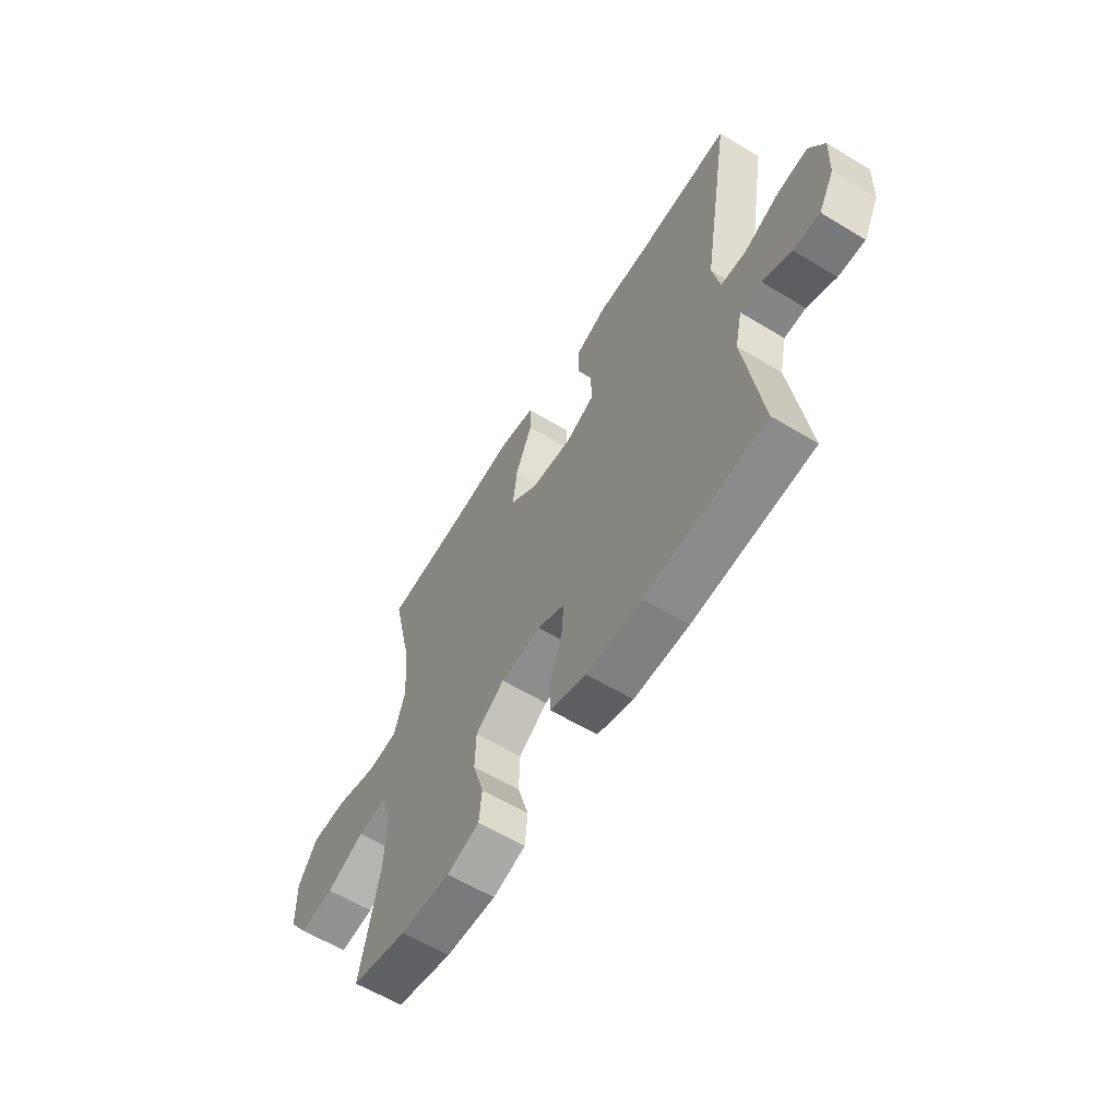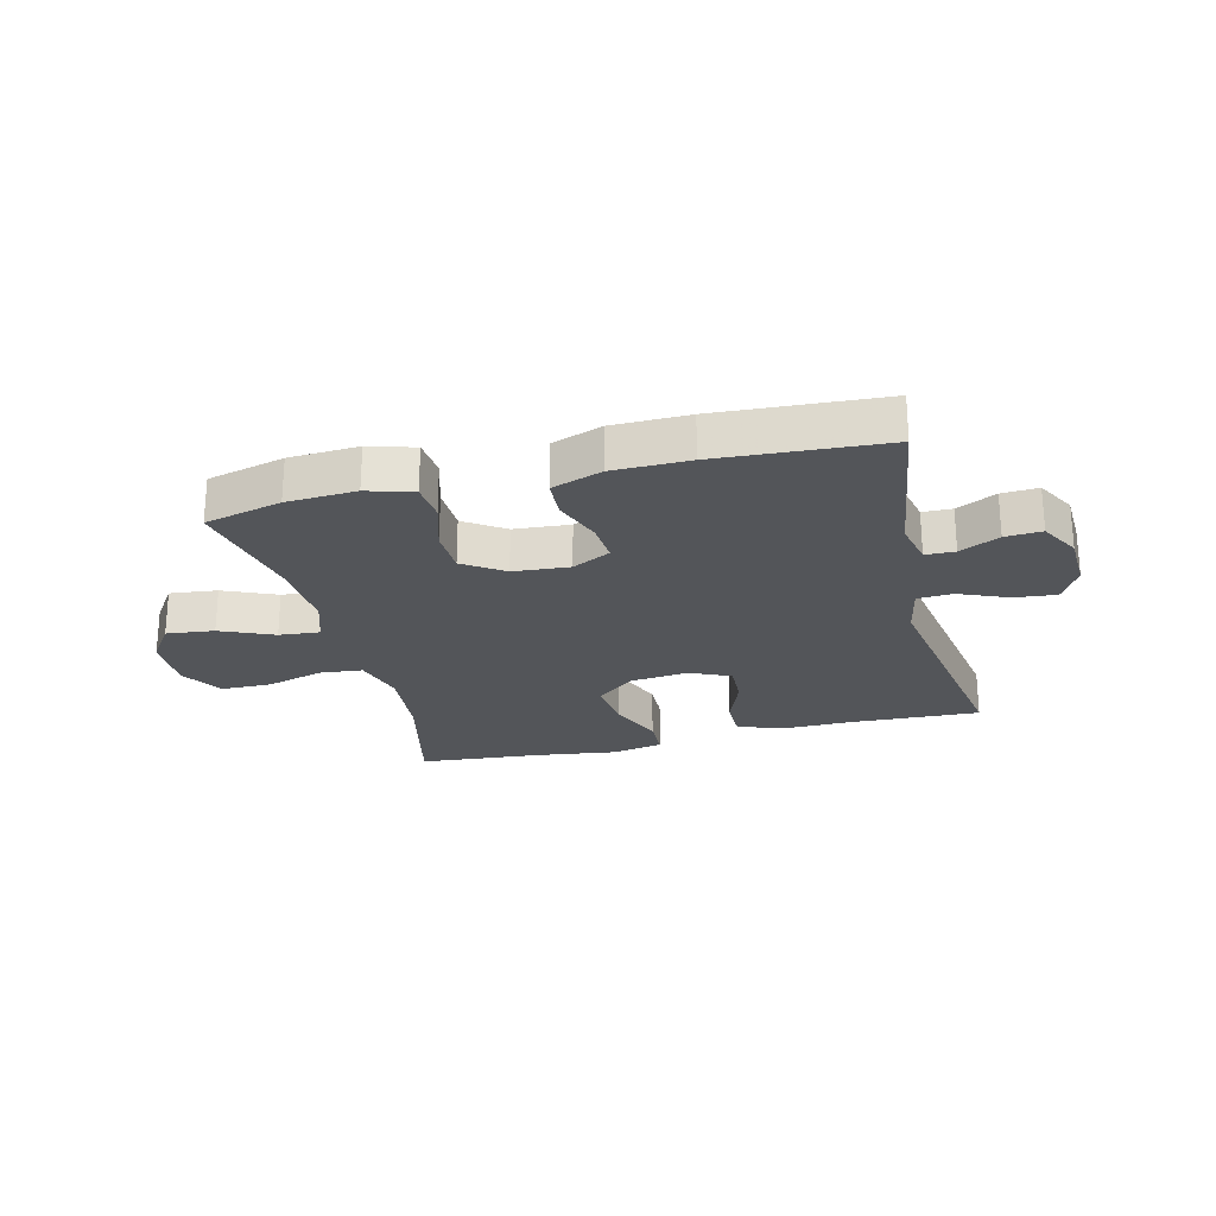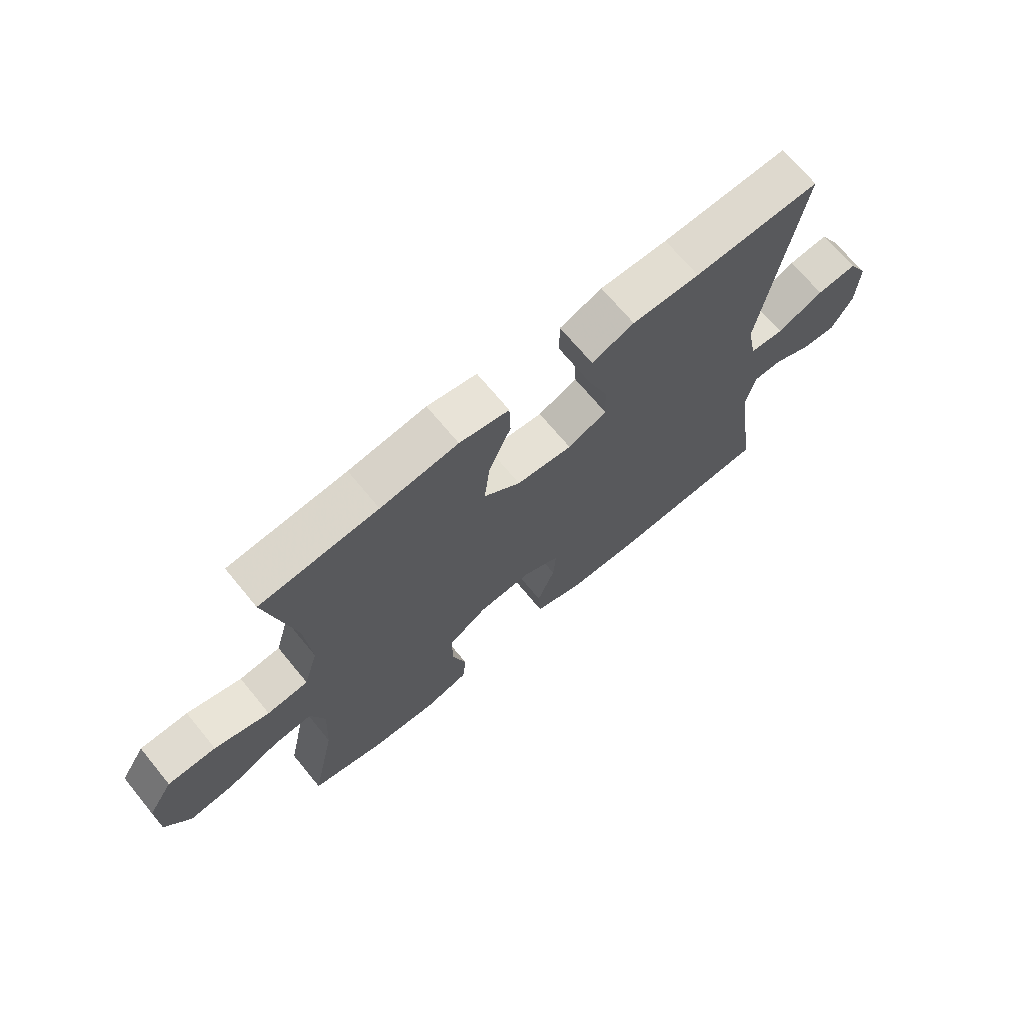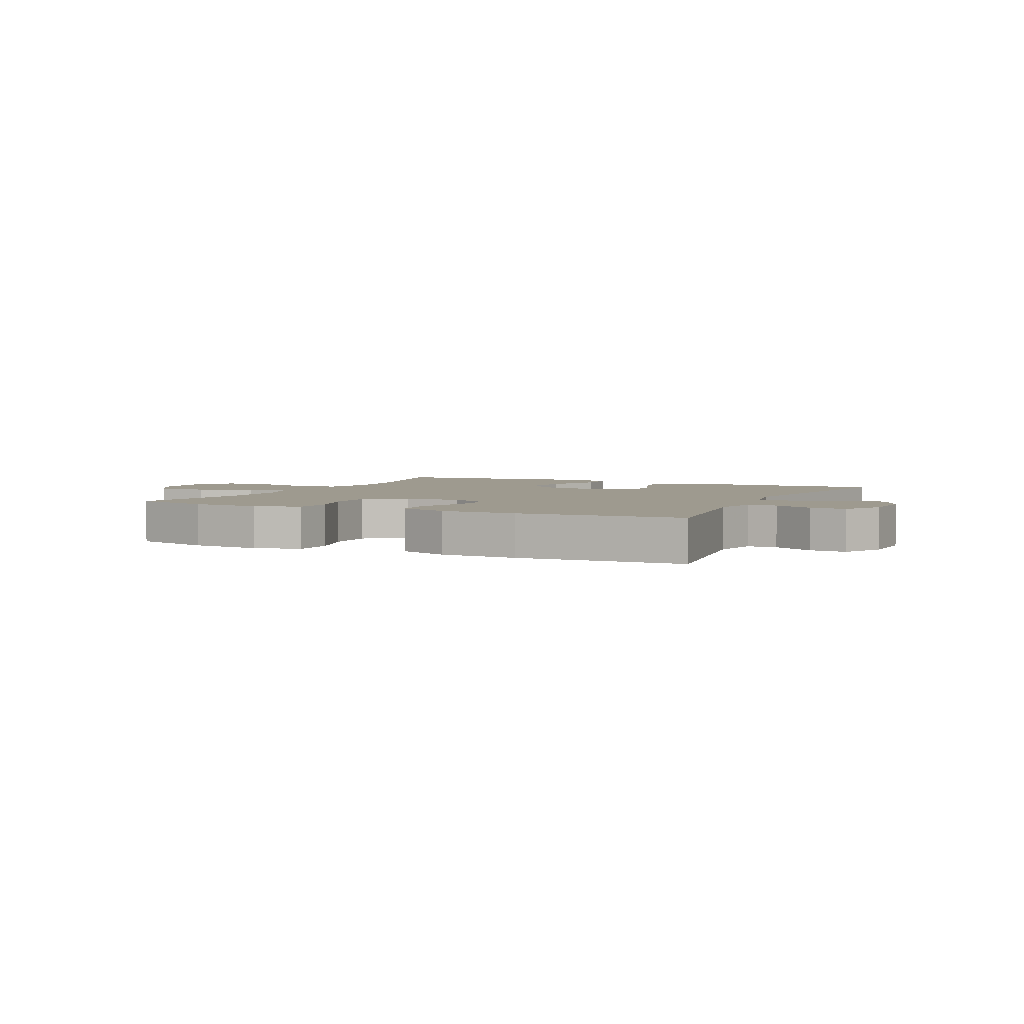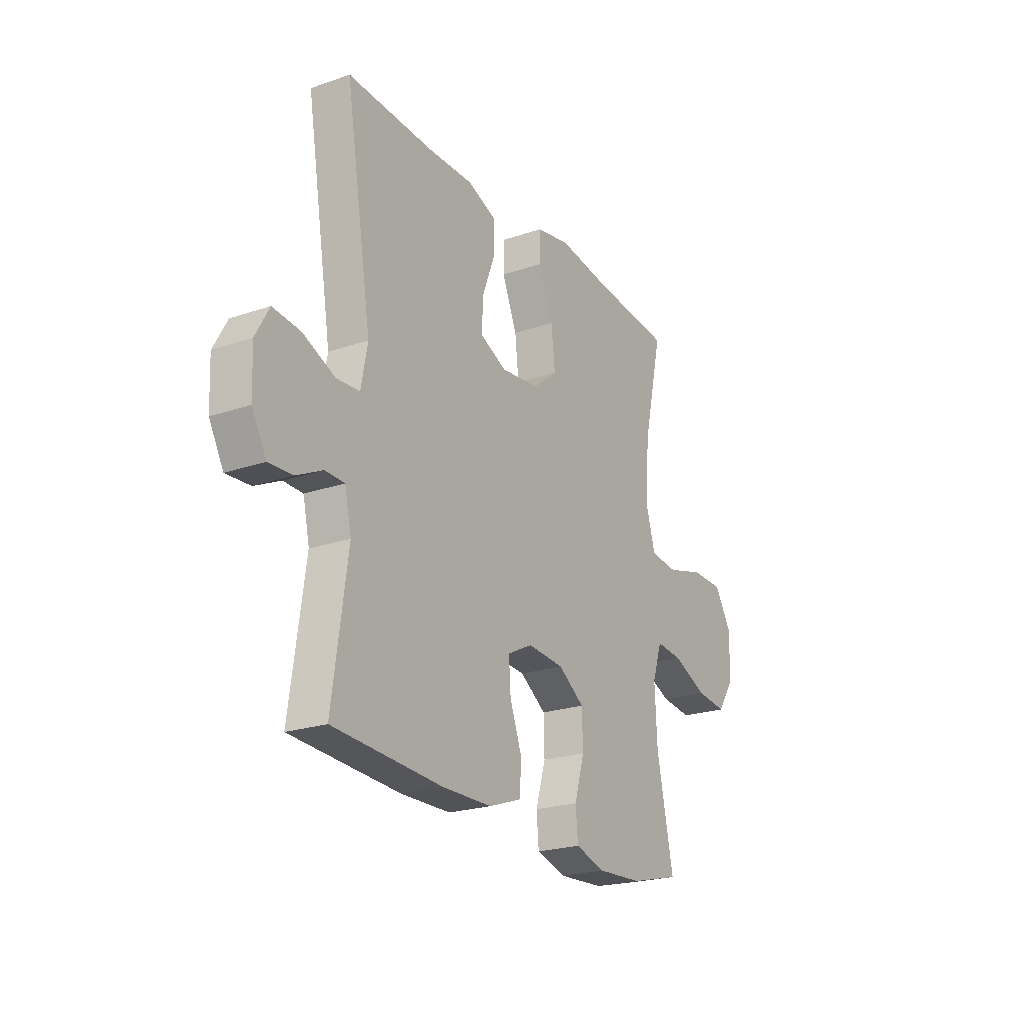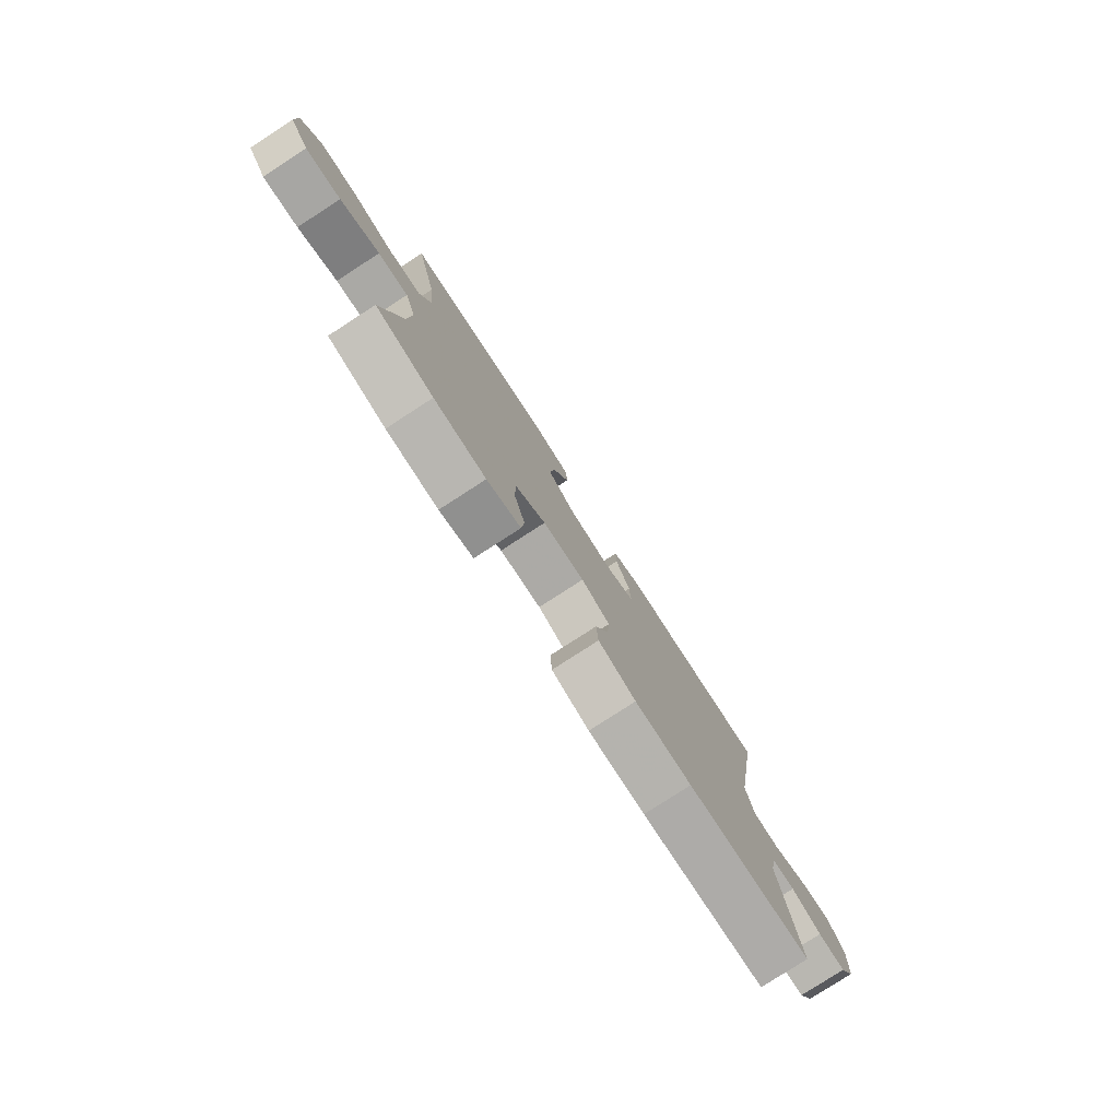
<metadata>
{"format":"obj","ext":"obj","renderer":"f3d","projection":"perspective","resolution":1024,"background":"white","views":[{"elev":-60.8,"azim":-121.6,"up":"+Z"},{"elev":-24.3,"azim":-166.1,"up":"+Y"},{"elev":69.3,"azim":140.5,"up":"+Z"},{"elev":3.7,"azim":-154.5,"up":"+Y"},{"elev":-22.6,"azim":-59.5,"up":"+Z"},{"elev":-79.2,"azim":122.9,"up":"+Z"}]}
</metadata>
<code>
v -0.5 0.07 -0.5
v -0.461 0.07 -0.226
v -0.478 0.07 -0.15
v -0.528 0.07 -0.149
v -0.595 0.07 -0.182
v -0.657 0.07 -0.186
v -0.694 0.07 -0.119
v -0.698 0.07 -0.023
v -0.663 0.07 0.04
v -0.592 0.07 0.033
v -0.509 0.07 -0.002
v -0.449 0.07 0.002
v -0.432 0.07 0.09
v -0.5 0.07 0.5
v -0.278 0.07 0.491
v -0.159 0.07 0.493
v -0.084 0.07 0.464
v -0.084 0.07 0.395
v -0.117 0.07 0.309
v -0.12 0.07 0.237
v -0.051 0.07 0.206
v 0.048 0.07 0.217
v 0.113 0.07 0.27
v 0.103 0.07 0.358
v 0.064 0.07 0.451
v 0.066 0.07 0.519
v 0.154 0.07 0.536
v 0.291 0.07 0.518
v 0.5 0.07 0.5
v 0.45 0.07 0.285
v 0.439 0.07 0.154
v 0.464 0.07 0.067
v 0.537 0.07 0.06
v 0.634 0.07 0.088
v 0.719 0.07 0.087
v 0.763 0.07 0.016
v 0.761 0.07 -0.084
v 0.716 0.07 -0.15
v 0.635 0.07 -0.141
v 0.545 0.07 -0.102
v 0.476 0.07 -0.096
v 0.451 0.07 -0.171
v 0.457 0.07 -0.292
v 0.5 0.07 -0.5
v 0.369 0.07 -0.533
v 0.251 0.07 -0.54
v 0.174 0.07 -0.517
v 0.168 0.07 -0.451
v 0.194 0.07 -0.364
v 0.192 0.07 -0.286
v 0.124 0.07 -0.24
v 0.029 0.07 -0.233
v -0.036 0.07 -0.266
v -0.031 0.07 -0.335
v 0 0.07 -0.418
v -0.004 0.07 -0.485
v -0.089 0.07 -0.515
v -0.218 0.07 -0.517
v -0.5 0 -0.5
v -0.461 0 -0.226
v -0.478 0 -0.15
v -0.528 0 -0.149
v -0.595 0 -0.182
v -0.657 0 -0.186
v -0.694 0 -0.119
v -0.698 0 -0.023
v -0.663 0 0.04
v -0.592 0 0.033
v -0.509 0 -0.002
v -0.449 0 0.002
v -0.432 0 0.09
v -0.5 0 0.5
v -0.278 0 0.491
v -0.159 0 0.493
v -0.084 0 0.464
v -0.084 0 0.395
v -0.117 0 0.309
v -0.12 0 0.237
v -0.051 0 0.206
v 0.048 0 0.217
v 0.113 0 0.27
v 0.103 0 0.358
v 0.064 0 0.451
v 0.066 0 0.519
v 0.154 0 0.536
v 0.291 0 0.518
v 0.5 0 0.5
v 0.45 0 0.285
v 0.439 0 0.154
v 0.464 0 0.067
v 0.537 0 0.06
v 0.634 0 0.088
v 0.719 0 0.087
v 0.763 0 0.016
v 0.761 0 -0.084
v 0.716 0 -0.15
v 0.635 0 -0.141
v 0.545 0 -0.102
v 0.476 0 -0.096
v 0.451 0 -0.171
v 0.457 0 -0.292
v 0.5 0 -0.5
v 0.369 0 -0.533
v 0.251 0 -0.54
v 0.174 0 -0.517
v 0.168 0 -0.451
v 0.194 0 -0.364
v 0.192 0 -0.286
v 0.124 0 -0.24
v 0.029 0 -0.233
v -0.036 0 -0.266
v -0.031 0 -0.335
v 0 0 -0.418
v -0.004 0 -0.485
v -0.089 0 -0.515
v -0.218 0 -0.517
f 58 1 2
f 57 58 2
f 56 57 2
f 55 56 2
f 54 55 2
f 53 54 2 3
f 52 53 3
f 51 52 3
f 47 48 49
f 46 47 49
f 45 46 49
f 44 45 49
f 43 44 49
f 42 43 49 50
f 41 42 50 51
f 38 39 40
f 37 38 40
f 36 37 40
f 35 36 40
f 34 35 40
f 33 34 40
f 32 33 40 41
f 41 51 3
f 32 41 3
f 31 32 3
f 28 29 30
f 28 30 31
f 27 28 31
f 26 27 31
f 25 26 31
f 24 25 31
f 17 18 19
f 16 17 19
f 15 16 19
f 15 19 20
f 14 15 20
f 13 14 20
f 12 13 20 21
f 9 10 11
f 8 9 11
f 7 8 11
f 6 7 11
f 5 6 11
f 4 5 11
f 4 11 12
f 12 21 22
f 4 12 22
f 3 4 22
f 23 24 31
f 22 23 31
f 3 22 31
f 60 59 116
f 60 116 115
f 60 115 114
f 60 114 113
f 60 113 112
f 61 60 112 111
f 61 111 110
f 61 110 109
f 107 106 105
f 107 105 104
f 107 104 103
f 107 103 102
f 107 102 101
f 108 107 101 100
f 109 108 100 99
f 98 97 96
f 98 96 95
f 98 95 94
f 98 94 93
f 98 93 92
f 98 92 91
f 99 98 91 90
f 61 109 99
f 61 99 90
f 61 90 89
f 88 87 86
f 89 88 86
f 89 86 85
f 89 85 84
f 89 84 83
f 89 83 82
f 77 76 75
f 77 75 74
f 77 74 73
f 78 77 73
f 78 73 72
f 78 72 71
f 79 78 71 70
f 69 68 67
f 69 67 66
f 69 66 65
f 69 65 64
f 69 64 63
f 69 63 62
f 70 69 62
f 80 79 70
f 80 70 62
f 80 62 61
f 89 82 81
f 89 81 80
f 89 80 61
f 1 59 60 2
f 2 60 61 3
f 3 61 62 4
f 4 62 63 5
f 5 63 64 6
f 6 64 65 7
f 7 65 66 8
f 8 66 67 9
f 9 67 68 10
f 10 68 69 11
f 11 69 70 12
f 12 70 71 13
f 13 71 72 14
f 14 72 73 15
f 15 73 74 16
f 16 74 75 17
f 17 75 76 18
f 18 76 77 19
f 19 77 78 20
f 20 78 79 21
f 21 79 80 22
f 22 80 81 23
f 23 81 82 24
f 24 82 83 25
f 25 83 84 26
f 26 84 85 27
f 27 85 86 28
f 28 86 87 29
f 29 87 88 30
f 30 88 89 31
f 31 89 90 32
f 32 90 91 33
f 33 91 92 34
f 34 92 93 35
f 35 93 94 36
f 36 94 95 37
f 37 95 96 38
f 38 96 97 39
f 39 97 98 40
f 40 98 99 41
f 41 99 100 42
f 42 100 101 43
f 43 101 102 44
f 44 102 103 45
f 45 103 104 46
f 46 104 105 47
f 47 105 106 48
f 48 106 107 49
f 49 107 108 50
f 50 108 109 51
f 51 109 110 52
f 52 110 111 53
f 53 111 112 54
f 54 112 113 55
f 55 113 114 56
f 56 114 115 57
f 57 115 116 58
f 58 116 59 1

</code>
